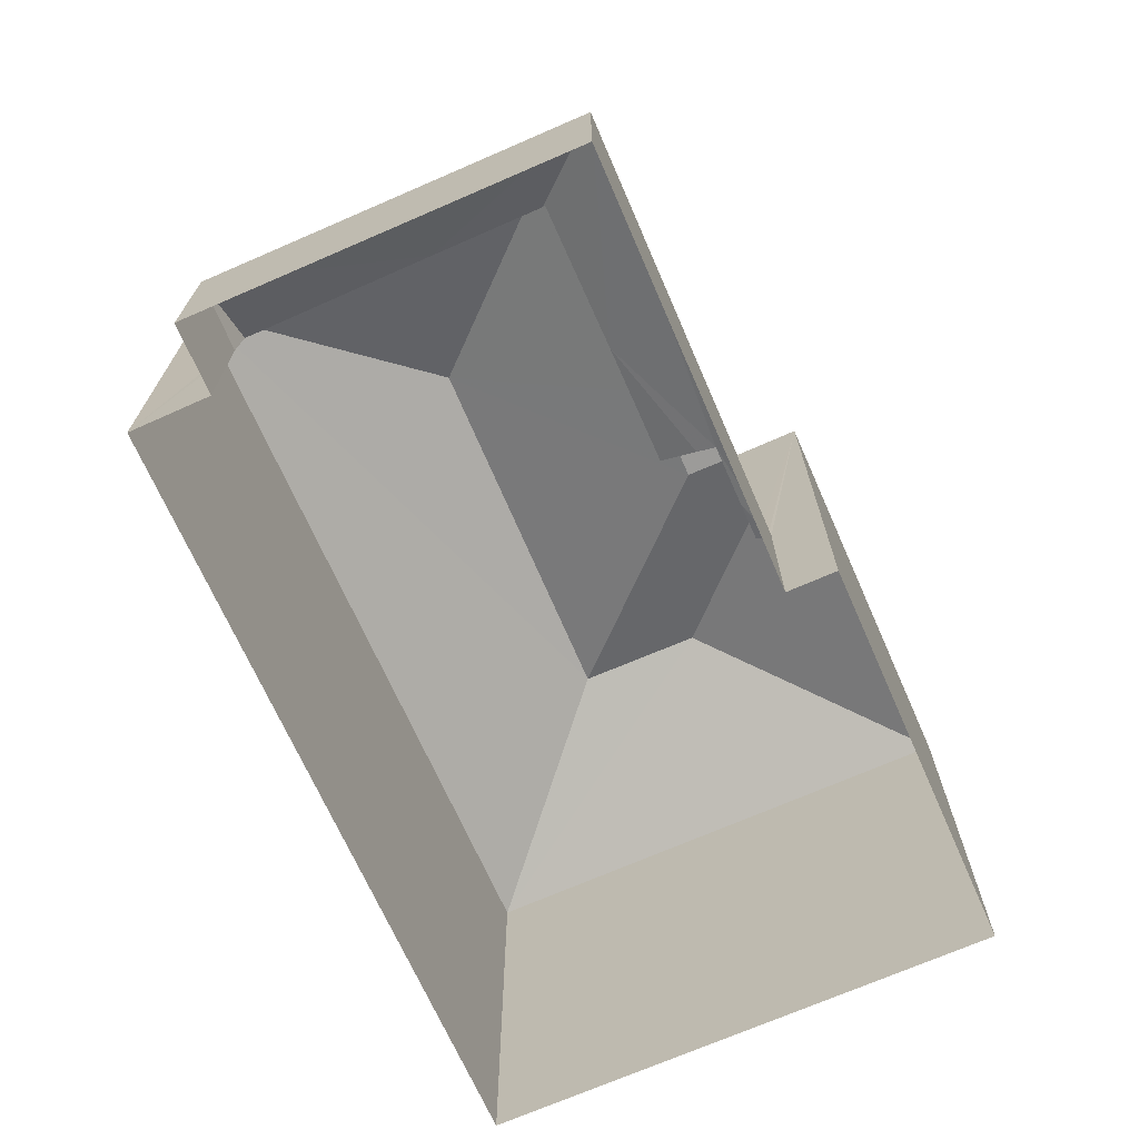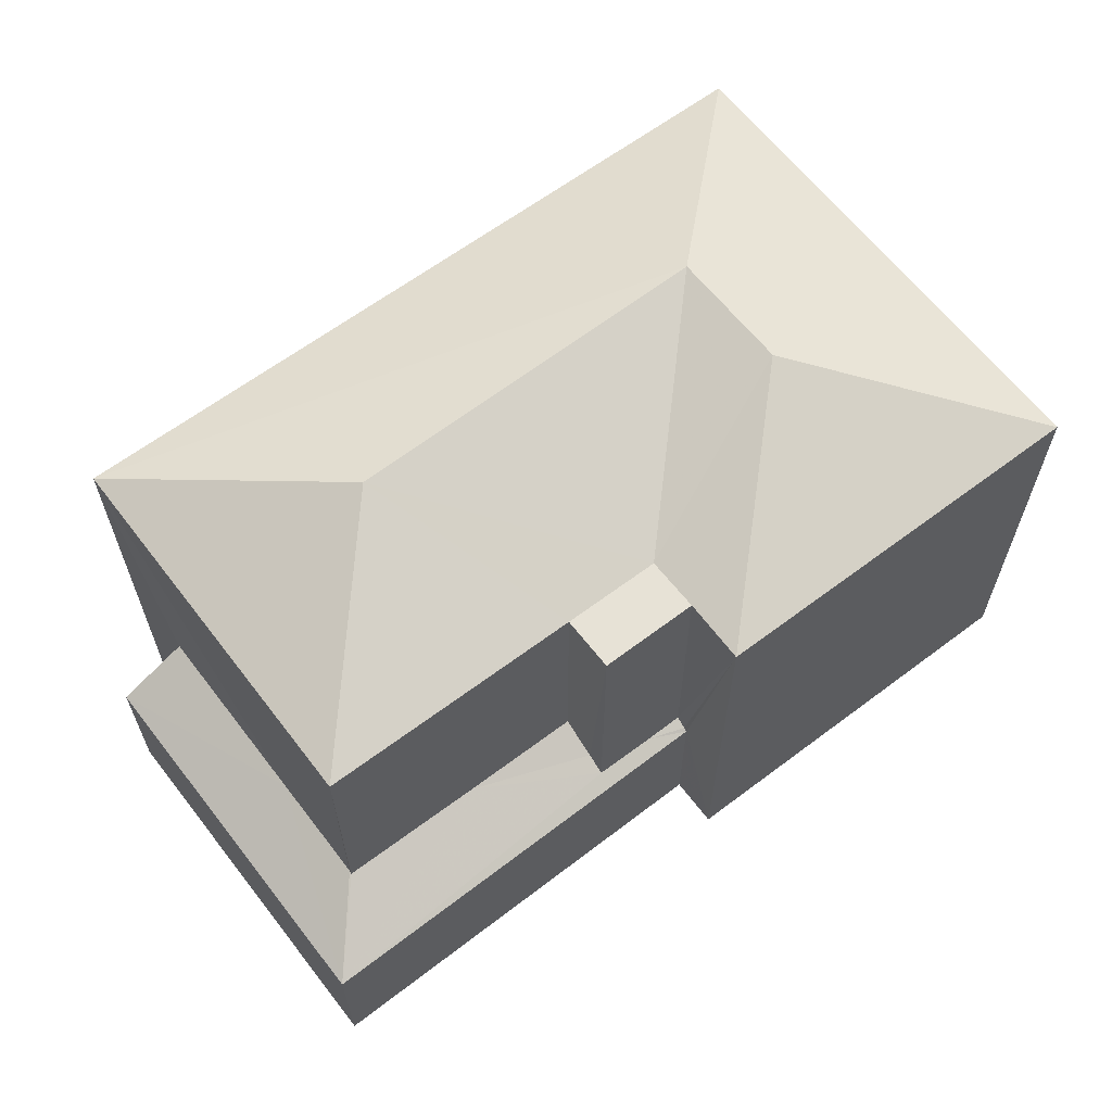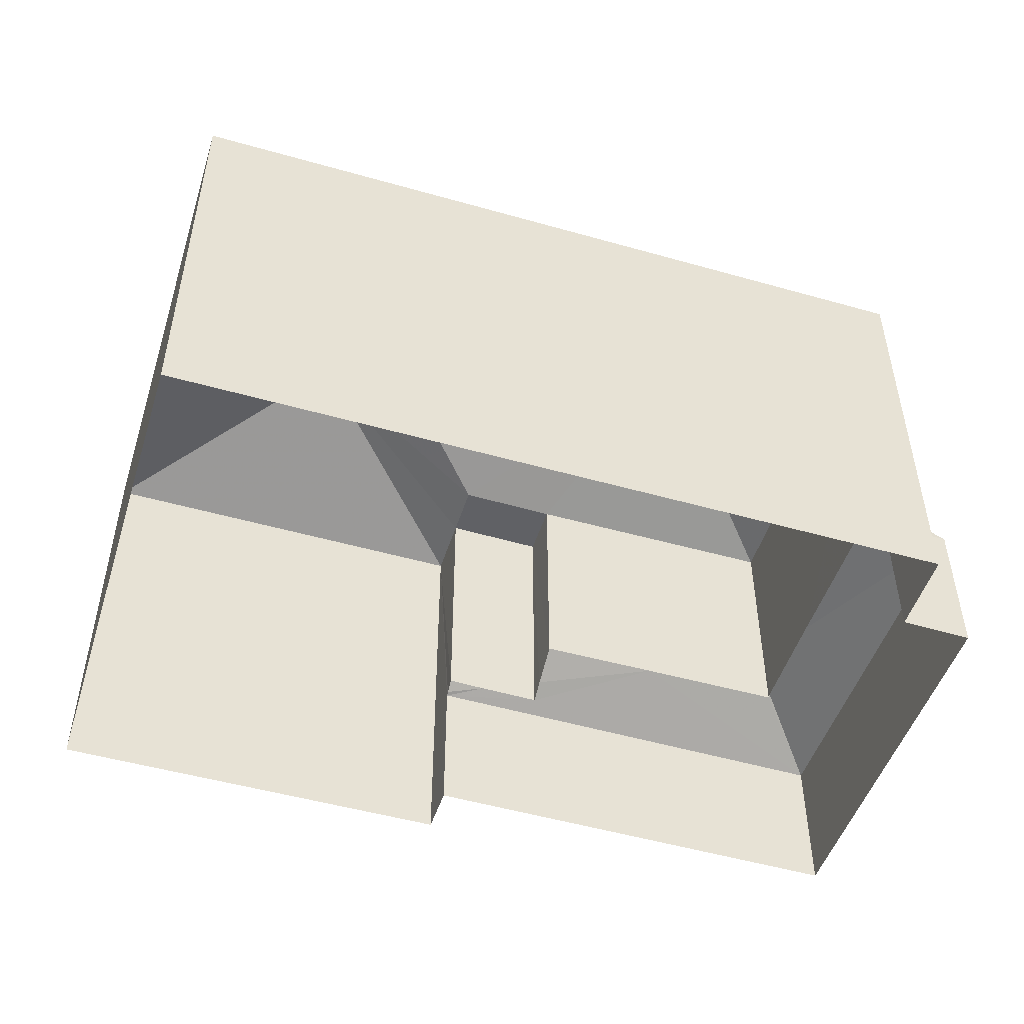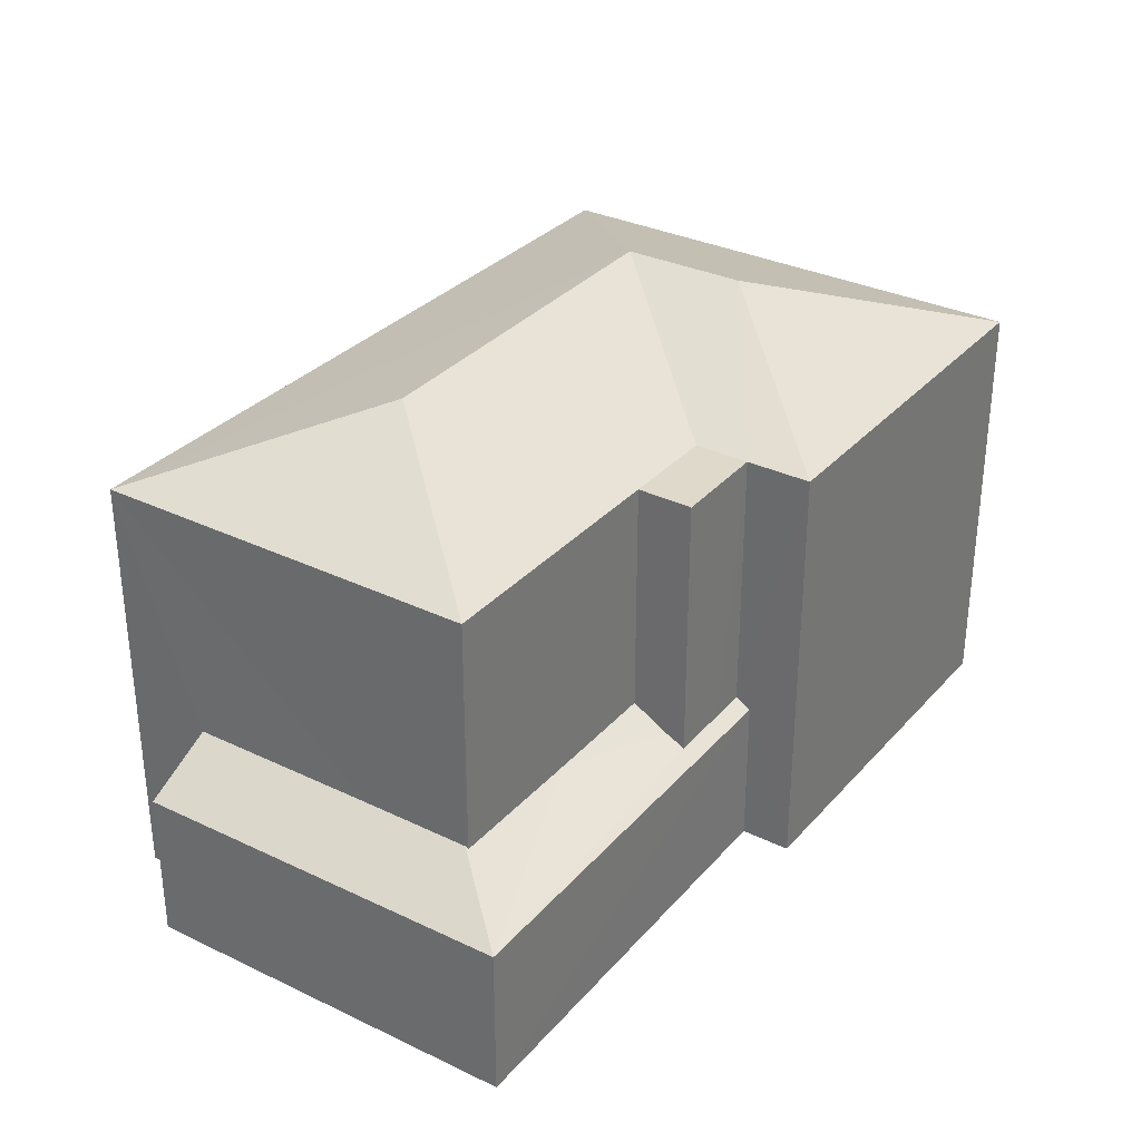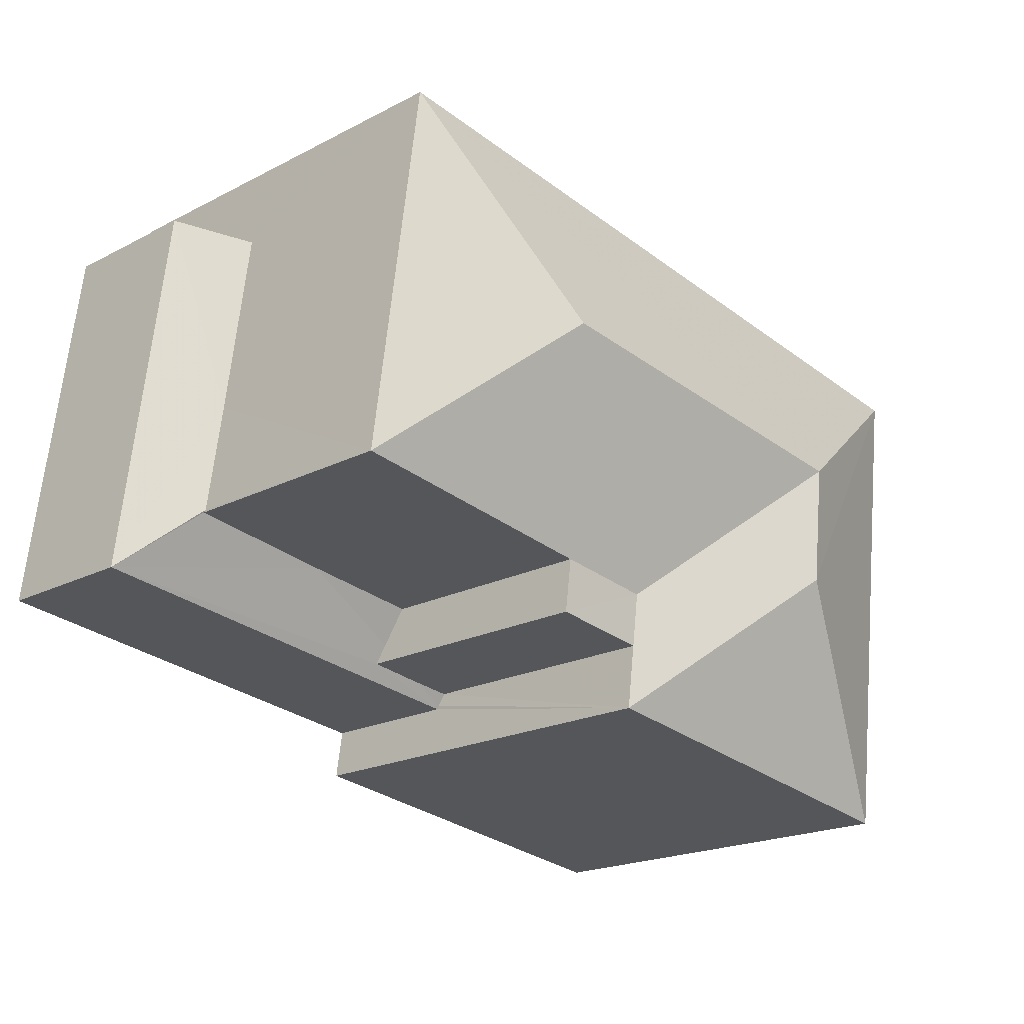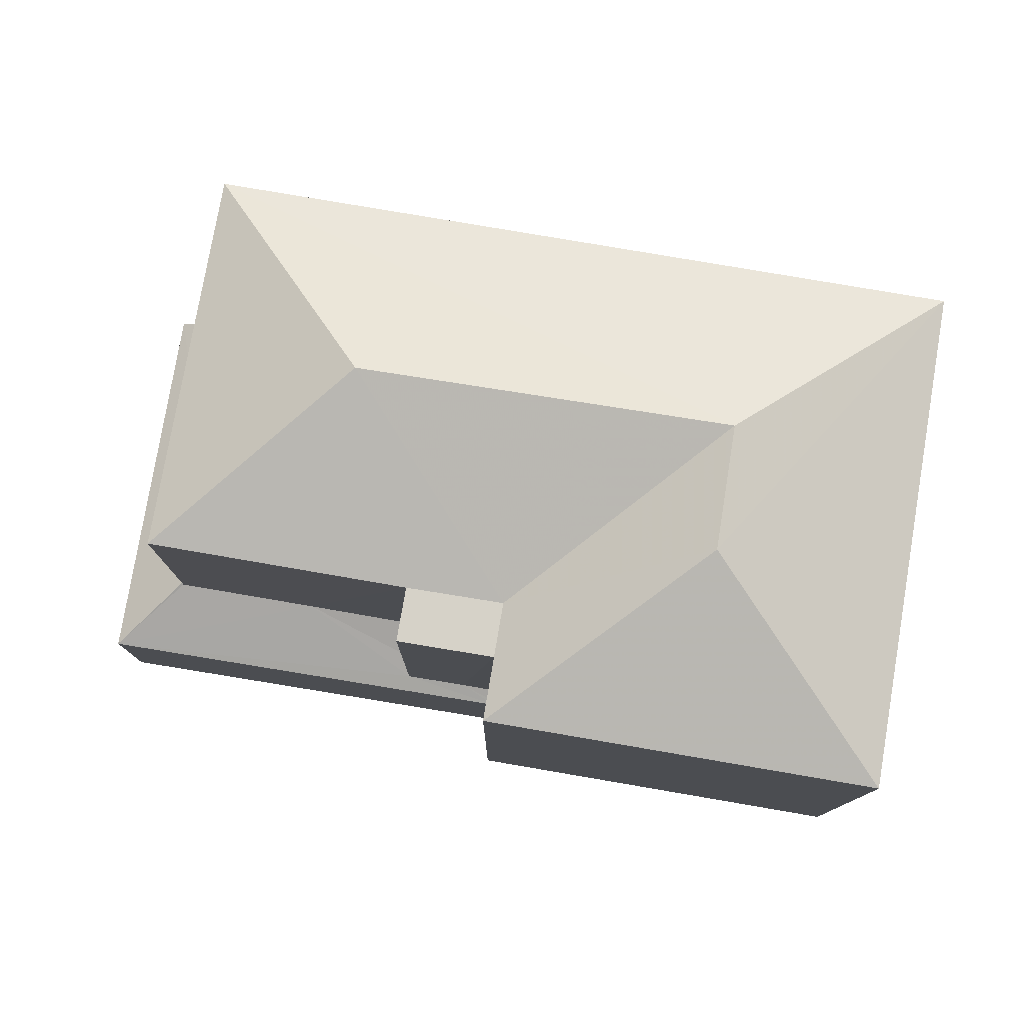
<metadata>
{"format":"obj","ext":"obj","renderer":"f3d","projection":"perspective","resolution":1024,"background":"white","views":[{"elev":-69.7,"azim":-73.8,"up":"+Z"},{"elev":63.0,"azim":-45.1,"up":"+Z"},{"elev":-49.7,"azim":154.9,"up":"+Z"},{"elev":32.0,"azim":-63.5,"up":"+Z"},{"elev":-20.1,"azim":-46.5,"up":"+Y"},{"elev":77.8,"azim":2.0,"up":"+Z"}]}
</metadata>
<code>
v -8.931e+04 -9.891e+04 8.108
v -8.931e+04 -9.891e+04 8.108
v -8.931e+04 -9.891e+04 8.107
v -8.931e+04 -9.89e+04 8.108
v -8.932e+04 -9.89e+04 8.109
v -8.932e+04 -9.89e+04 8.109
v -8.932e+04 -9.891e+04 8.109
v -8.932e+04 -9.89e+04 8.109
v -8.931e+04 -9.891e+04 10.63
v -8.931e+04 -9.891e+04 10.92
v -8.932e+04 -9.891e+04 10.91
v -8.931e+04 -9.89e+04 15.49
v -8.932e+04 -9.89e+04 14.43
v -8.931e+04 -9.891e+04 14.43
v -8.931e+04 -9.891e+04 14.43
v -8.932e+04 -9.89e+04 14.43
v -8.931e+04 -9.891e+04 10.48
v -8.931e+04 -9.891e+04 10.39
v -8.931e+04 -9.891e+04 10.48
v -8.931e+04 -9.891e+04 10.36
v -8.932e+04 -9.891e+04 10.36
v -8.932e+04 -9.89e+04 10.92
v -8.932e+04 -9.89e+04 10.95
v -8.931e+04 -9.89e+04 15.49
v -8.931e+04 -9.891e+04 10.48
v -8.931e+04 -9.89e+04 15.49
v -8.931e+04 -9.89e+04 14.43
v -8.931e+04 -9.891e+04 14.43
v -8.932e+04 -9.89e+04 10.36
v -8.932e+04 -9.89e+04 10.36
v -8.932e+04 -9.89e+04 10.95
v -8.931e+04 -9.891e+04 14.43
v -8.931e+04 -9.891e+04 14.43
v -8.931e+04 -9.891e+04 14.43
v -8.932e+04 -9.89e+04 10.96
f 1 2 3
f 3 2 4
f 5 4 6
f 6 2 7
f 6 7 8
f 4 2 6
f 9 10 11
f 12 13 14
f 15 12 14
f 12 16 13
f 9 11 17
f 18 19 20
f 20 17 21
f 22 23 21
f 11 22 21
f 19 17 20
f 17 11 21
f 24 16 12
f 25 19 18
f 26 27 24
f 26 28 27
f 24 27 16
f 26 24 15
f 29 30 31
f 15 32 33
f 15 14 32
f 24 12 15
f 28 26 34
f 26 15 33
f 34 26 33
f 21 23 35
f 30 21 35
f 35 31 30
f 28 3 4
f 27 28 4
f 28 1 3
f 28 34 1
f 27 4 5
f 16 27 5
f 29 5 6
f 16 5 31
f 22 13 23
f 35 13 16
f 23 13 35
f 35 16 31
f 5 29 31
f 14 10 32
f 32 9 17
f 32 10 9
f 33 25 34
f 34 20 1
f 18 34 25
f 1 20 2
f 18 20 34
f 29 8 30
f 29 6 8
f 30 8 7
f 21 30 7
f 20 21 7
f 2 20 7
f 14 13 11
f 14 11 10
f 13 22 11
f 17 19 32
f 32 19 33
f 19 25 33

</code>
